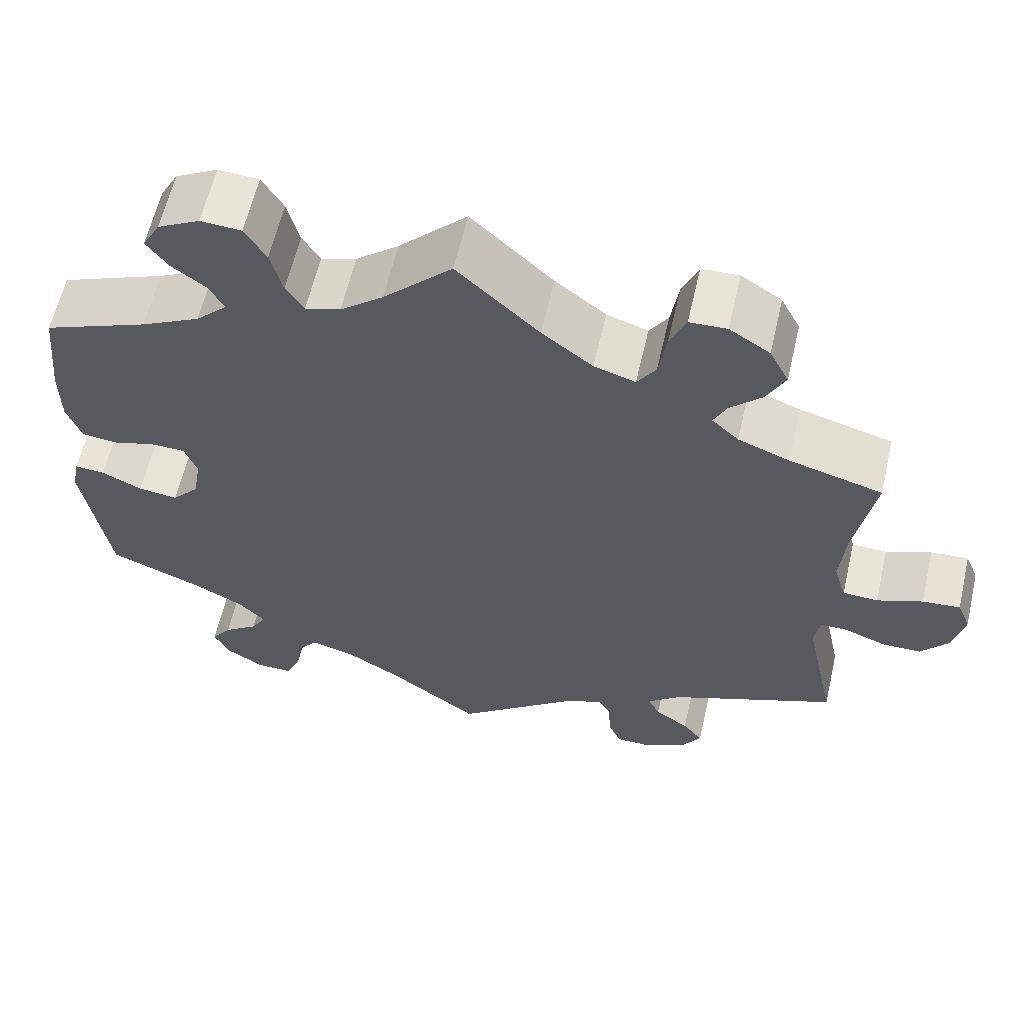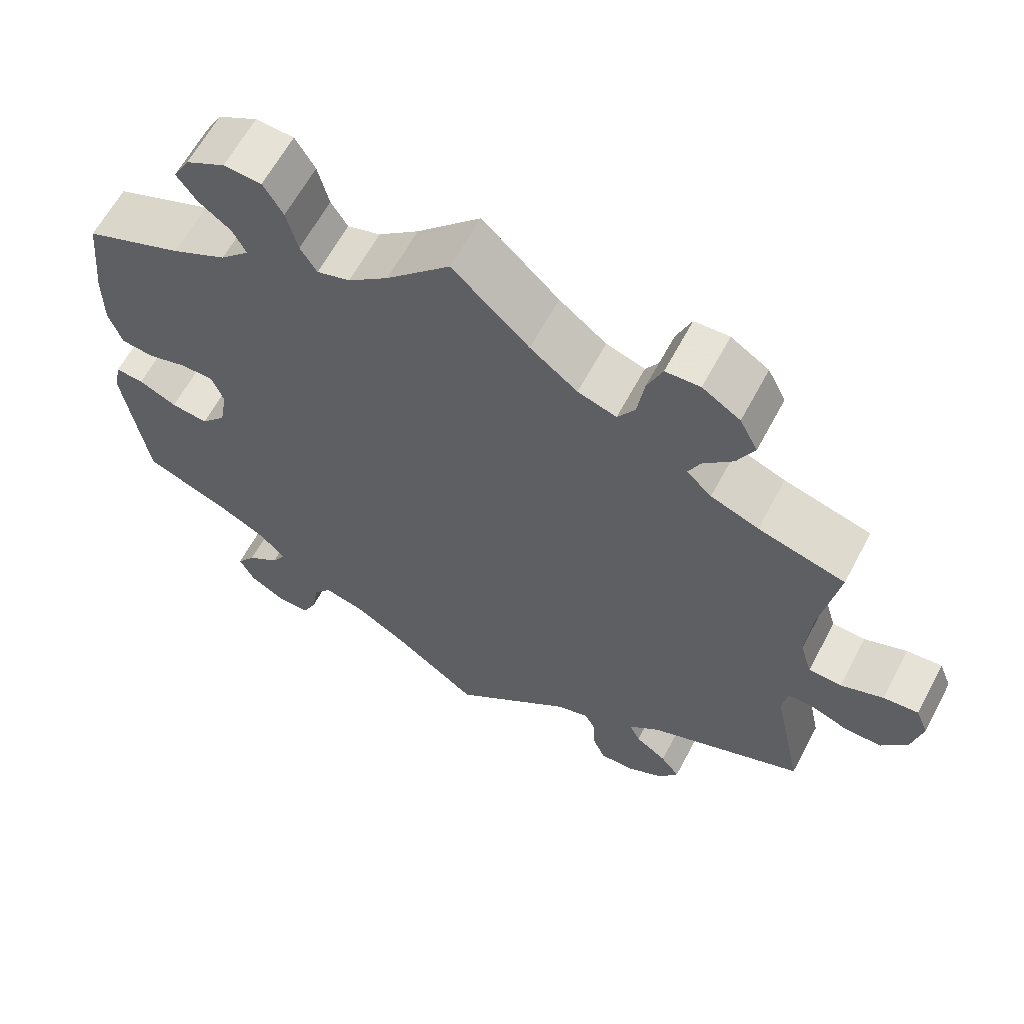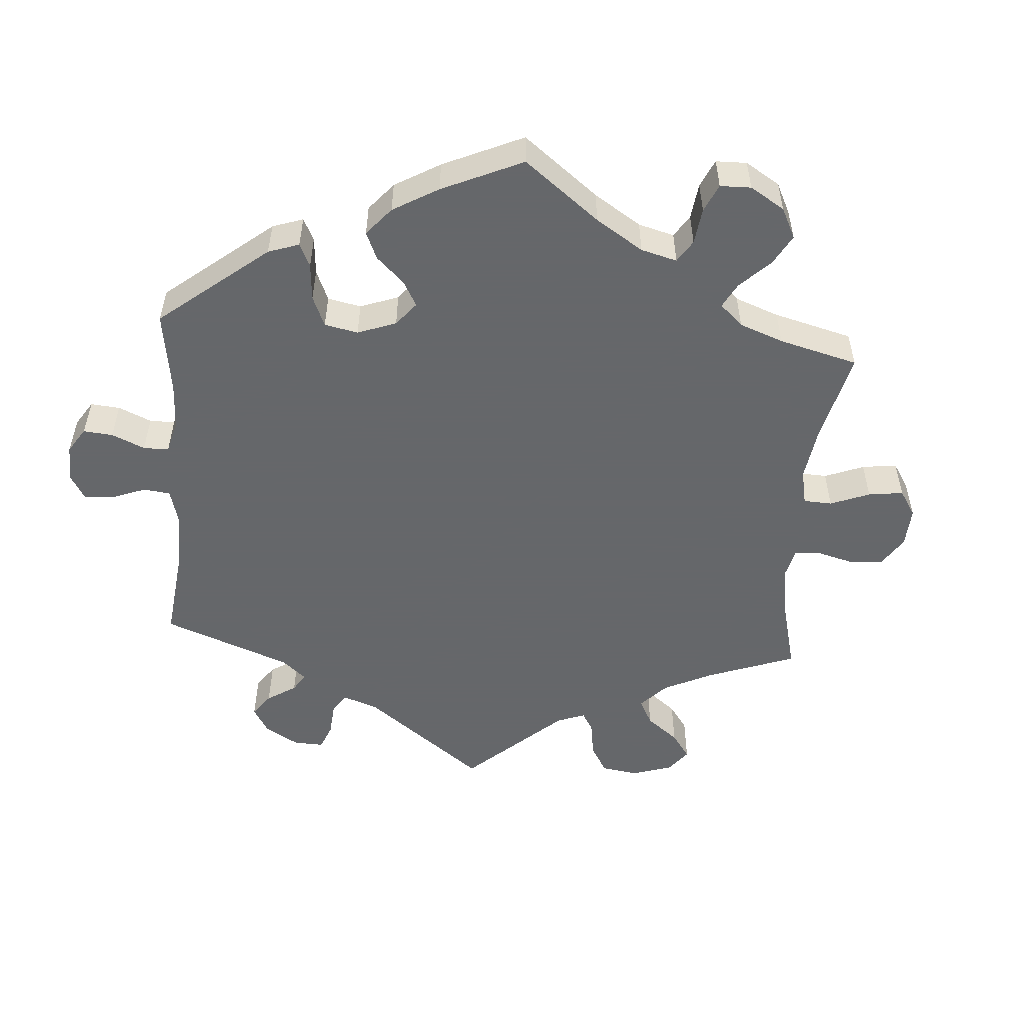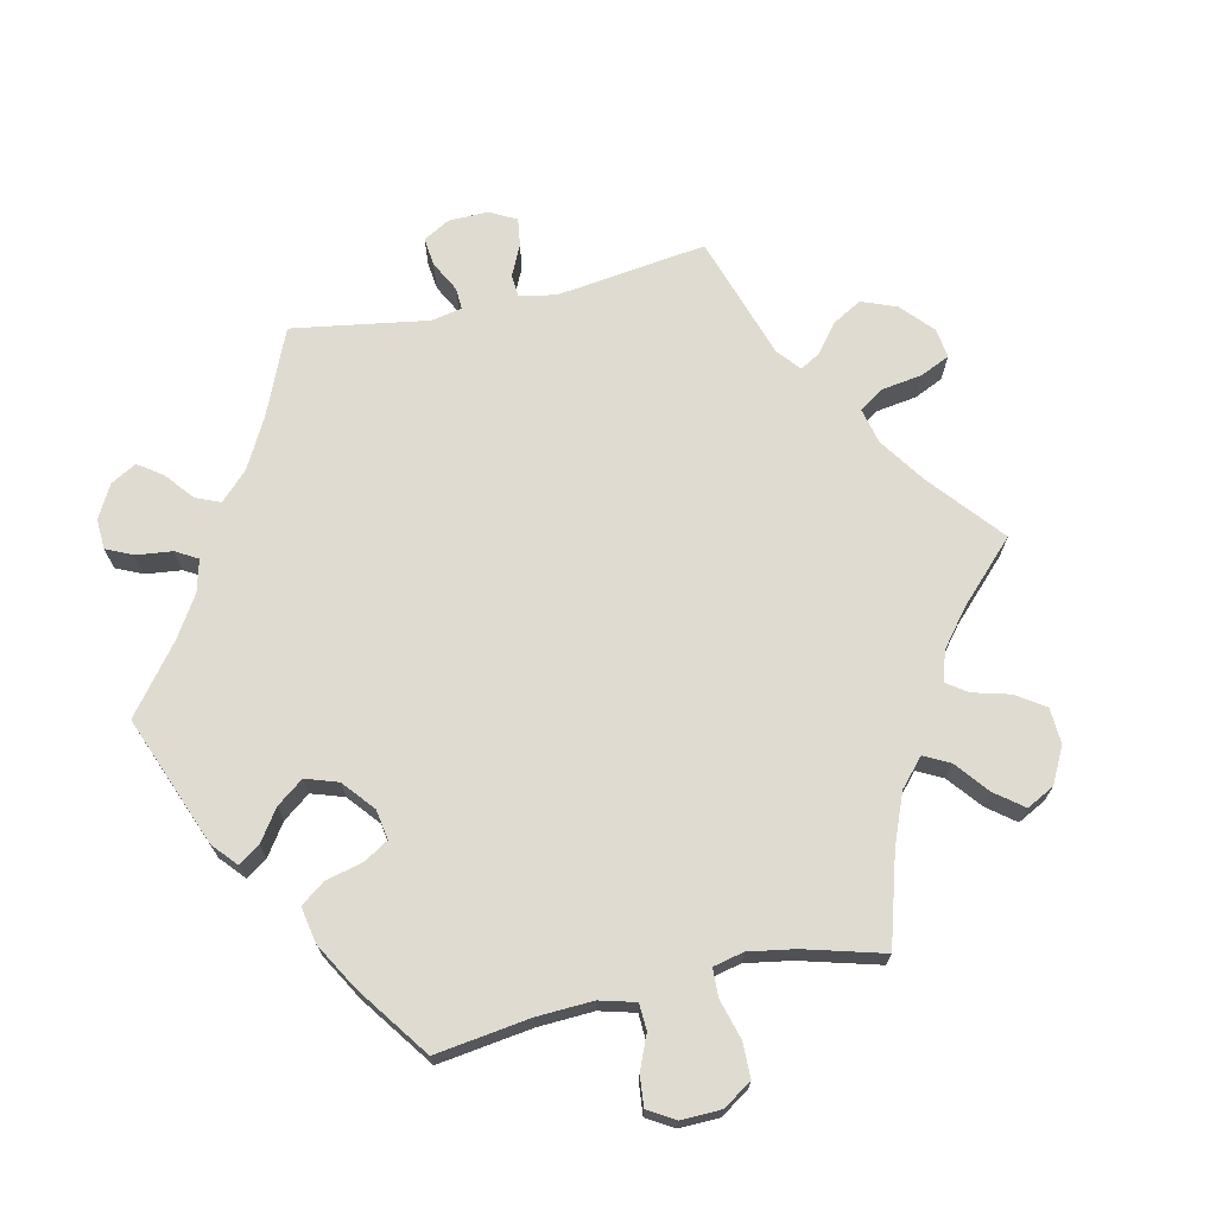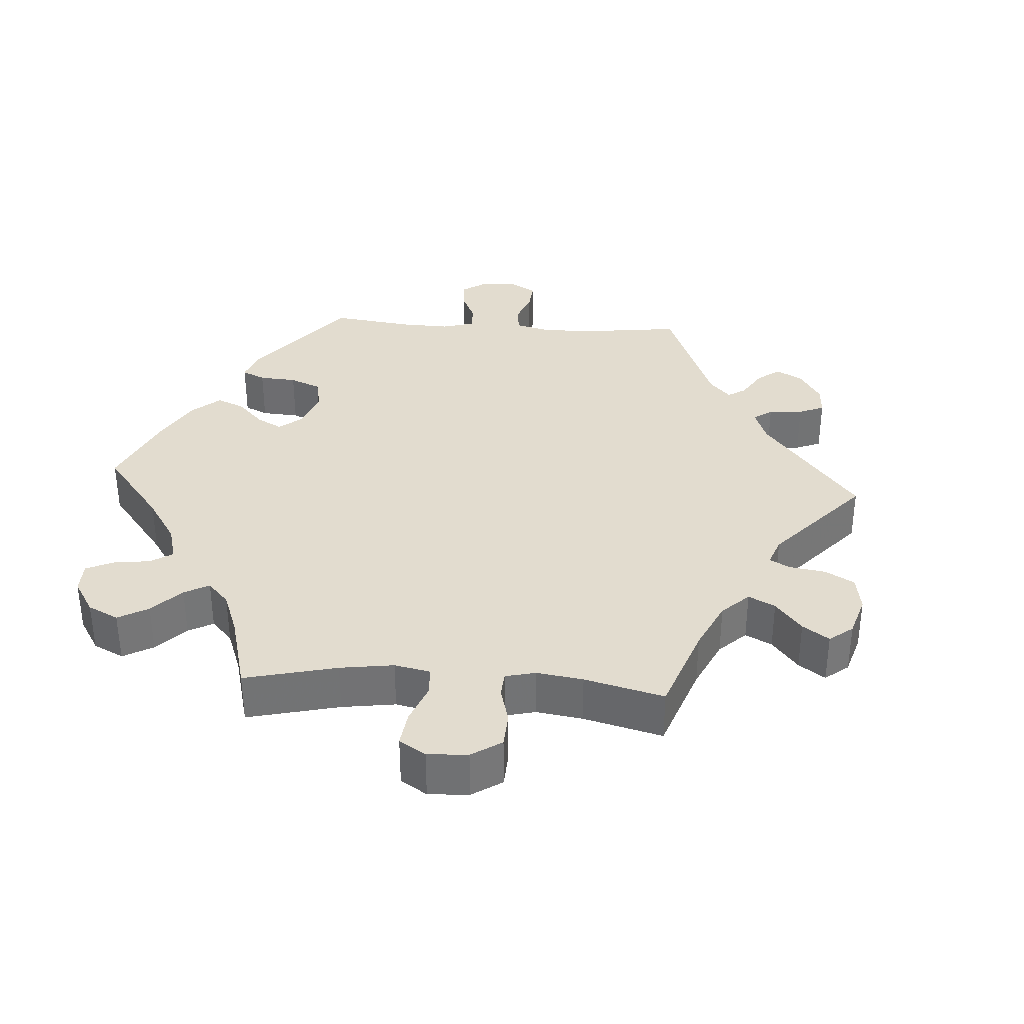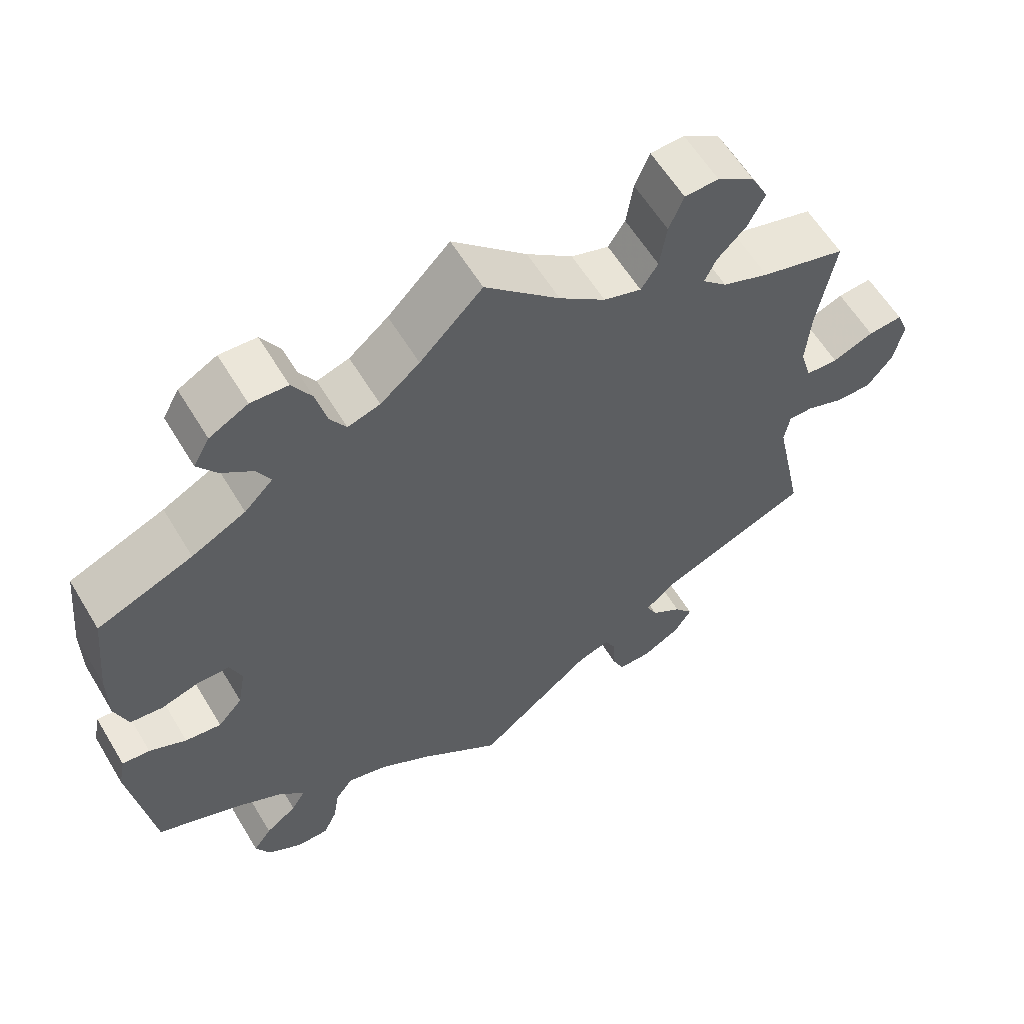
<metadata>
{"format":"obj","ext":"obj","renderer":"f3d","projection":"perspective","resolution":1024,"background":"white","views":[{"elev":61.2,"azim":13.0,"up":"+Z"},{"elev":62.6,"azim":28.0,"up":"+Z"},{"elev":-52.0,"azim":-64.3,"up":"+Y"},{"elev":70.1,"azim":-42.5,"up":"+Y"},{"elev":34.7,"azim":33.9,"up":"+Y"},{"elev":59.9,"azim":-31.0,"up":"+Z"}]}
</metadata>
<code>
v 0.302 0.07 -0.37
v 0.262 0.07 -0.404
v 0.276 0.07 -0.433
v 0.316 0.07 -0.461
v 0.34 0.07 -0.492
v 0.317 0.07 -0.528
v 0.268 0.07 -0.555
v 0.225 0.07 -0.555
v 0.209 0.07 -0.518
v 0.207 0.07 -0.469
v 0.193 0.07 -0.442
v 0.151 0.07 -0.456
v 0 0.07 -0.578
v -0.106 0.07 -0.498
v -0.174 0.07 -0.456
v -0.226 0.07 -0.442
v -0.249 0.07 -0.472
v -0.257 0.07 -0.522
v -0.275 0.07 -0.561
v -0.317 0.07 -0.561
v -0.362 0.07 -0.533
v -0.381 0.07 -0.495
v -0.357 0.07 -0.461
v -0.316 0.07 -0.431
v -0.298 0.07 -0.4
v -0.331 0.07 -0.366
v -0.391 0.07 -0.334
v -0.501 0.07 -0.289
v -0.53 0.07 -0.095
v -0.521 0.07 -0.05
v -0.485 0.07 -0.053
v -0.437 0.07 -0.076
v -0.39 0.07 -0.082
v -0.358 0.07 -0.046
v -0.348 0.07 0.011
v -0.363 0.07 0.051
v -0.404 0.07 0.052
v -0.455 0.07 0.037
v -0.497 0.07 0.042
v -0.514 0.07 0.091
v -0.514 0.07 0.165
v -0.501 0.07 0.289
v -0.377 0.07 0.339
v -0.307 0.07 0.375
v -0.27 0.07 0.412
v -0.287 0.07 0.445
v -0.328 0.07 0.476
v -0.353 0.07 0.511
v -0.332 0.07 0.549
v -0.282 0.07 0.576
v -0.234 0.07 0.573
v -0.209 0.07 0.531
v -0.195 0.07 0.475
v -0.174 0.07 0.441
v -0.132 0.07 0.454
v -0.081 0.07 0.496
v 0 0.07 0.578
v 0.097 0.07 0.486
v 0.157 0.07 0.439
v 0.206 0.07 0.423
v 0.228 0.07 0.457
v 0.237 0.07 0.516
v 0.256 0.07 0.562
v 0.3 0.07 0.564
v 0.348 0.07 0.533
v 0.371 0.07 0.488
v 0.349 0.07 0.444
v 0.311 0.07 0.406
v 0.296 0.07 0.374
v 0.328 0.07 0.344
v 0.389 0.07 0.32
v 0.5 0.07 0.289
v 0.477 0.07 0.158
v 0.471 0.07 0.08
v 0.486 0.07 0.03
v 0.528 0.07 0.028
v 0.582 0.07 0.049
v 0.627 0.07 0.053
v 0.643 0.07 0.014
v 0.63 0.07 -0.045
v 0.597 0.07 -0.086
v 0.55 0.07 -0.086
v 0.501 0.07 -0.067
v 0.469 0.07 -0.067
v 0.462 0.07 -0.109
v 0.5 0.07 -0.289
v 0.302 0 -0.37
v 0.262 0 -0.404
v 0.276 0 -0.433
v 0.316 0 -0.461
v 0.34 0 -0.492
v 0.317 0 -0.528
v 0.268 0 -0.555
v 0.225 0 -0.555
v 0.209 0 -0.518
v 0.207 0 -0.469
v 0.193 0 -0.442
v 0.151 0 -0.456
v 0 0 -0.578
v -0.106 0 -0.498
v -0.174 0 -0.456
v -0.226 0 -0.442
v -0.249 0 -0.472
v -0.257 0 -0.522
v -0.275 0 -0.561
v -0.317 0 -0.561
v -0.362 0 -0.533
v -0.381 0 -0.495
v -0.357 0 -0.461
v -0.316 0 -0.431
v -0.298 0 -0.4
v -0.331 0 -0.366
v -0.391 0 -0.334
v -0.501 0 -0.289
v -0.53 0 -0.095
v -0.521 0 -0.05
v -0.485 0 -0.053
v -0.437 0 -0.076
v -0.39 0 -0.082
v -0.358 0 -0.046
v -0.348 0 0.011
v -0.363 0 0.051
v -0.404 0 0.052
v -0.455 0 0.037
v -0.497 0 0.042
v -0.514 0 0.091
v -0.514 0 0.165
v -0.501 0 0.289
v -0.377 0 0.339
v -0.307 0 0.375
v -0.27 0 0.412
v -0.287 0 0.445
v -0.328 0 0.476
v -0.353 0 0.511
v -0.332 0 0.549
v -0.282 0 0.576
v -0.234 0 0.573
v -0.209 0 0.531
v -0.195 0 0.475
v -0.174 0 0.441
v -0.132 0 0.454
v -0.081 0 0.496
v 0 0 0.578
v 0.097 0 0.486
v 0.157 0 0.439
v 0.206 0 0.423
v 0.228 0 0.457
v 0.237 0 0.516
v 0.256 0 0.562
v 0.3 0 0.564
v 0.348 0 0.533
v 0.371 0 0.488
v 0.349 0 0.444
v 0.311 0 0.406
v 0.296 0 0.374
v 0.328 0 0.344
v 0.389 0 0.32
v 0.5 0 0.289
v 0.477 0 0.158
v 0.471 0 0.08
v 0.486 0 0.03
v 0.528 0 0.028
v 0.582 0 0.049
v 0.627 0 0.053
v 0.643 0 0.014
v 0.63 0 -0.045
v 0.597 0 -0.086
v 0.55 0 -0.086
v 0.501 0 -0.067
v 0.469 0 -0.067
v 0.462 0 -0.109
v 0.5 0 -0.289
f 85 86 1
f 84 85 1 2
f 80 81 82 83
f 80 83 84
f 79 80 84
f 76 77 78 79
f 75 76 79 84
f 74 75 84 2
f 71 72 73
f 70 71 73 74
f 69 70 74 2
f 65 66 67 68
f 65 68 69
f 64 65 69
f 61 62 63 64
f 60 61 64 69
f 59 60 69 2
f 56 57 58
f 55 56 58 59
f 54 55 59 2
f 50 51 52 53
f 46 47 48 49
f 45 46 49 50
f 40 41 42 43
f 40 43 44
f 37 38 39 40
f 36 37 40 44
f 35 36 44 45
f 29 30 31 32
f 27 28 29 32
f 26 27 32 33
f 25 26 33 34
f 21 22 23 24
f 21 24 25
f 20 21 25
f 17 18 19 20
f 17 20 25
f 16 17 25 34
f 12 13 14
f 11 12 14 15
f 7 8 9 10
f 7 10 11
f 6 7 11
f 3 4 5 6
f 3 6 11
f 45 50 53 54
f 34 35 45 54
f 15 16 34 54
f 11 15 54
f 2 3 11 54
f 87 172 171
f 88 87 171 170
f 169 168 167 166
f 170 169 166
f 170 166 165
f 165 164 163 162
f 170 165 162 161
f 88 170 161 160
f 159 158 157
f 160 159 157 156
f 88 160 156 155
f 154 153 152 151
f 155 154 151
f 155 151 150
f 150 149 148 147
f 155 150 147 146
f 88 155 146 145
f 144 143 142
f 145 144 142 141
f 88 145 141 140
f 139 138 137 136
f 135 134 133 132
f 136 135 132 131
f 129 128 127 126
f 130 129 126
f 126 125 124 123
f 130 126 123 122
f 131 130 122 121
f 118 117 116 115
f 118 115 114 113
f 119 118 113 112
f 120 119 112 111
f 110 109 108 107
f 111 110 107
f 111 107 106
f 106 105 104 103
f 111 106 103
f 120 111 103 102
f 100 99 98
f 101 100 98 97
f 96 95 94 93
f 97 96 93
f 97 93 92
f 92 91 90 89
f 97 92 89
f 140 139 136 131
f 140 131 121 120
f 140 120 102 101
f 140 101 97
f 140 97 89 88
f 1 87 88 2
f 2 88 89 3
f 3 89 90 4
f 4 90 91 5
f 5 91 92 6
f 6 92 93 7
f 7 93 94 8
f 8 94 95 9
f 9 95 96 10
f 10 96 97 11
f 11 97 98 12
f 12 98 99 13
f 13 99 100 14
f 14 100 101 15
f 15 101 102 16
f 16 102 103 17
f 17 103 104 18
f 18 104 105 19
f 19 105 106 20
f 20 106 107 21
f 21 107 108 22
f 22 108 109 23
f 23 109 110 24
f 24 110 111 25
f 25 111 112 26
f 26 112 113 27
f 27 113 114 28
f 28 114 115 29
f 29 115 116 30
f 30 116 117 31
f 31 117 118 32
f 32 118 119 33
f 33 119 120 34
f 34 120 121 35
f 35 121 122 36
f 36 122 123 37
f 37 123 124 38
f 38 124 125 39
f 39 125 126 40
f 40 126 127 41
f 41 127 128 42
f 42 128 129 43
f 43 129 130 44
f 44 130 131 45
f 45 131 132 46
f 46 132 133 47
f 47 133 134 48
f 48 134 135 49
f 49 135 136 50
f 50 136 137 51
f 51 137 138 52
f 52 138 139 53
f 53 139 140 54
f 54 140 141 55
f 55 141 142 56
f 56 142 143 57
f 57 143 144 58
f 58 144 145 59
f 59 145 146 60
f 60 146 147 61
f 61 147 148 62
f 62 148 149 63
f 63 149 150 64
f 64 150 151 65
f 65 151 152 66
f 66 152 153 67
f 67 153 154 68
f 68 154 155 69
f 69 155 156 70
f 70 156 157 71
f 71 157 158 72
f 72 158 159 73
f 73 159 160 74
f 74 160 161 75
f 75 161 162 76
f 76 162 163 77
f 77 163 164 78
f 78 164 165 79
f 79 165 166 80
f 80 166 167 81
f 81 167 168 82
f 82 168 169 83
f 83 169 170 84
f 84 170 171 85
f 85 171 172 86
f 86 172 87 1

</code>
